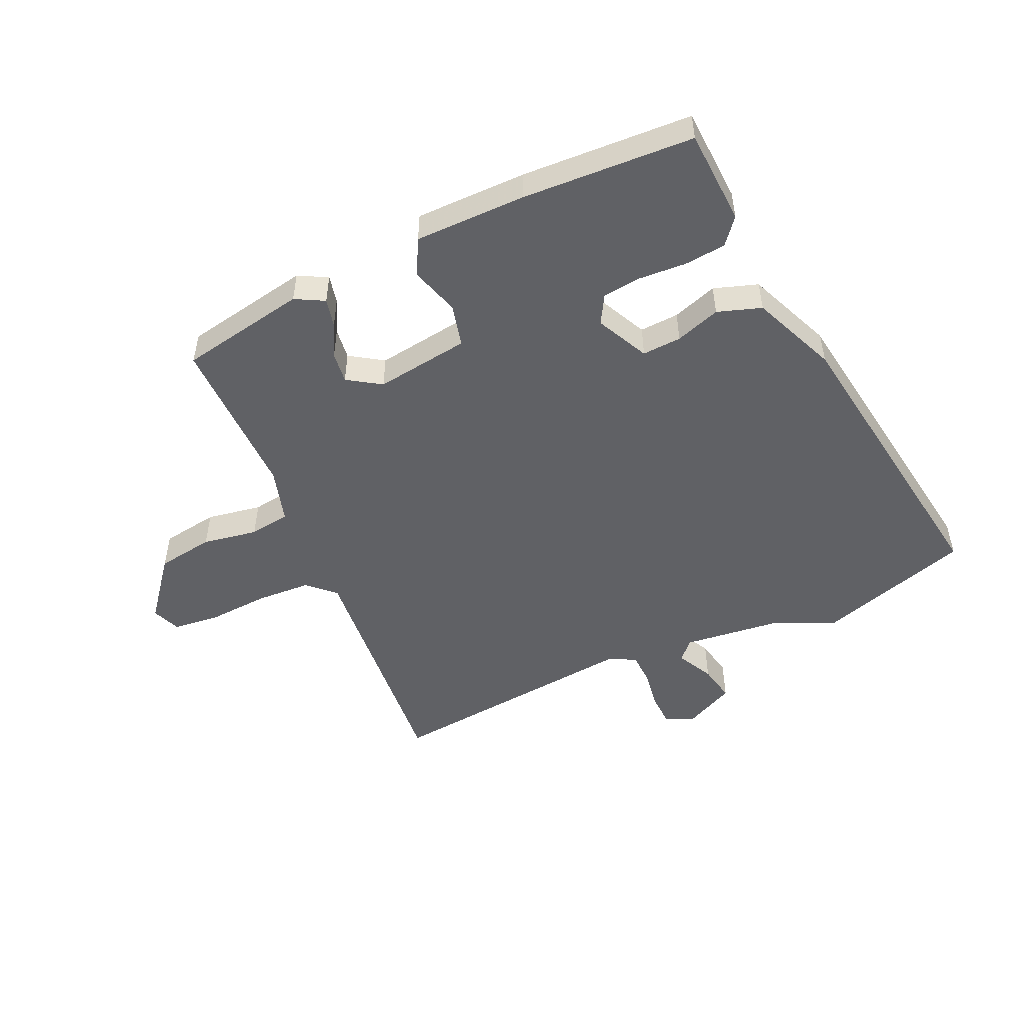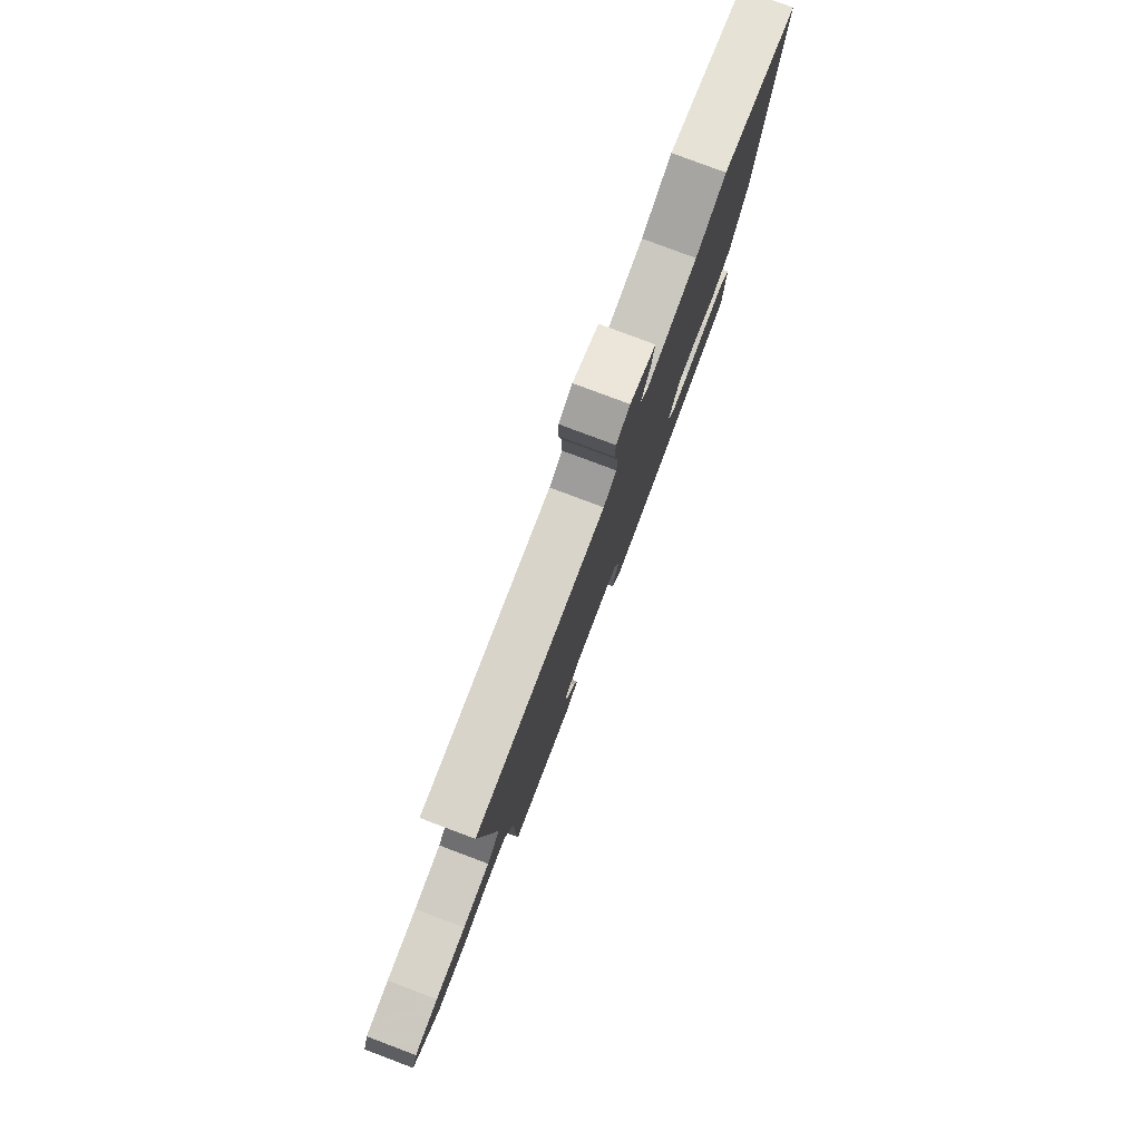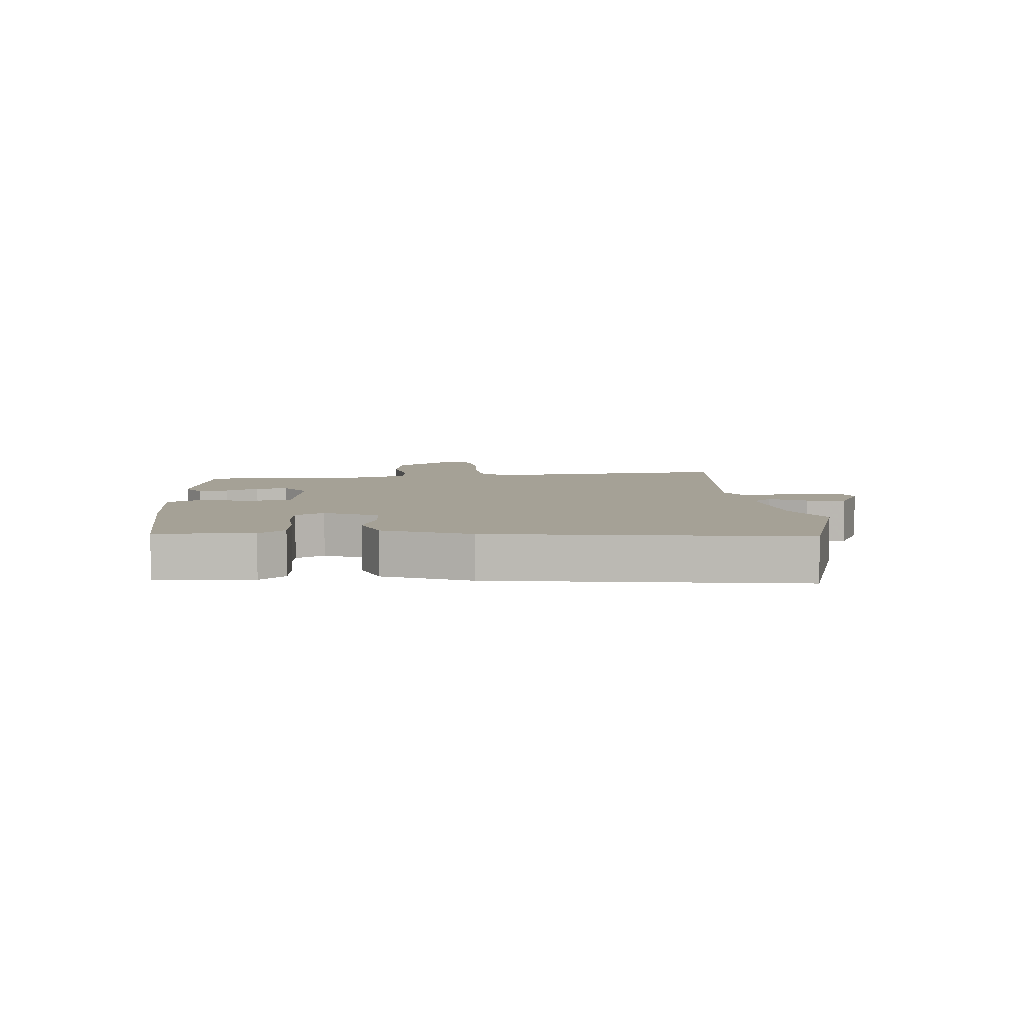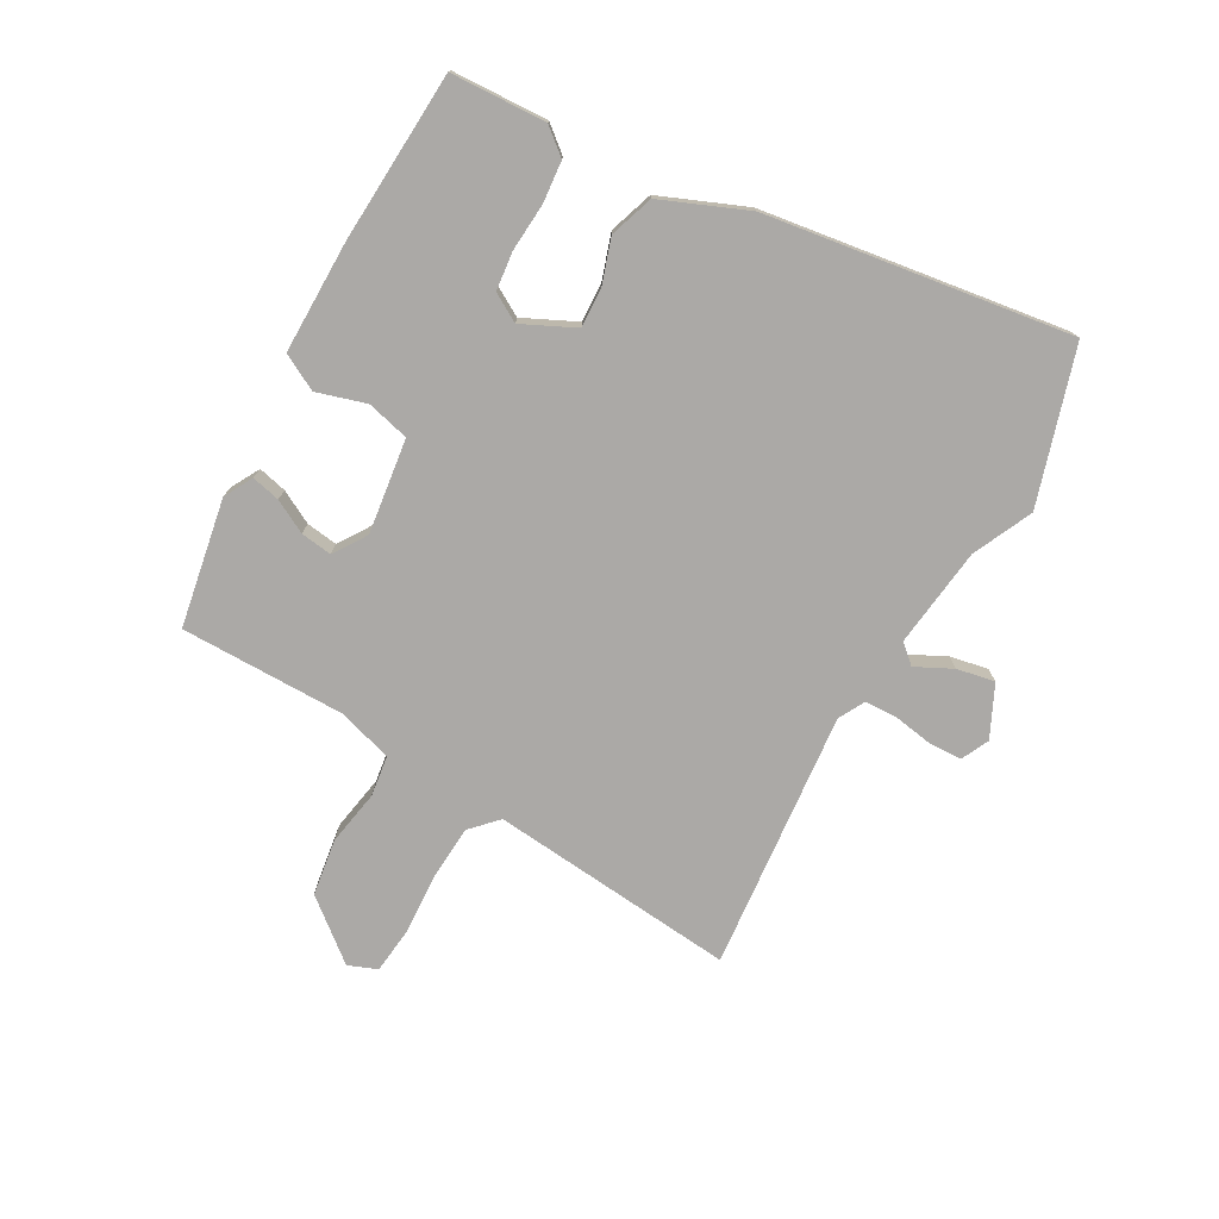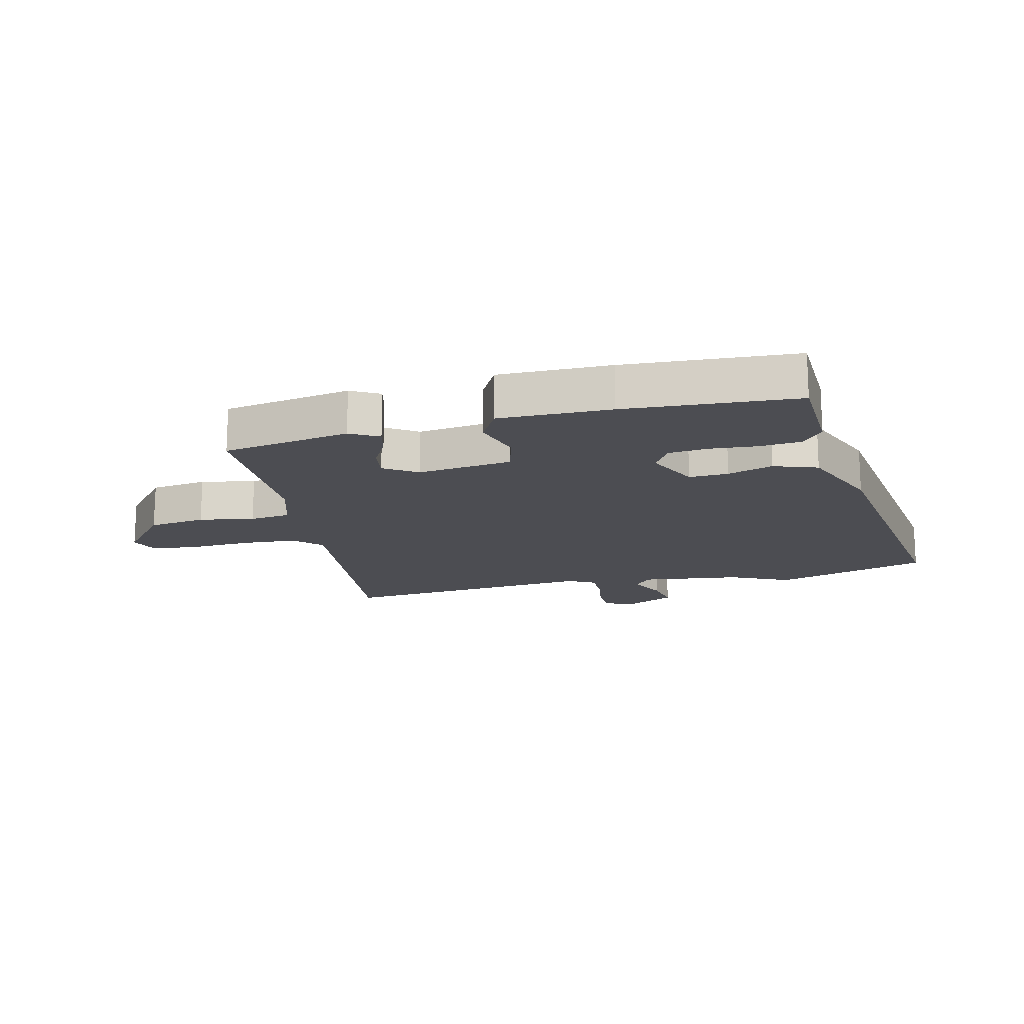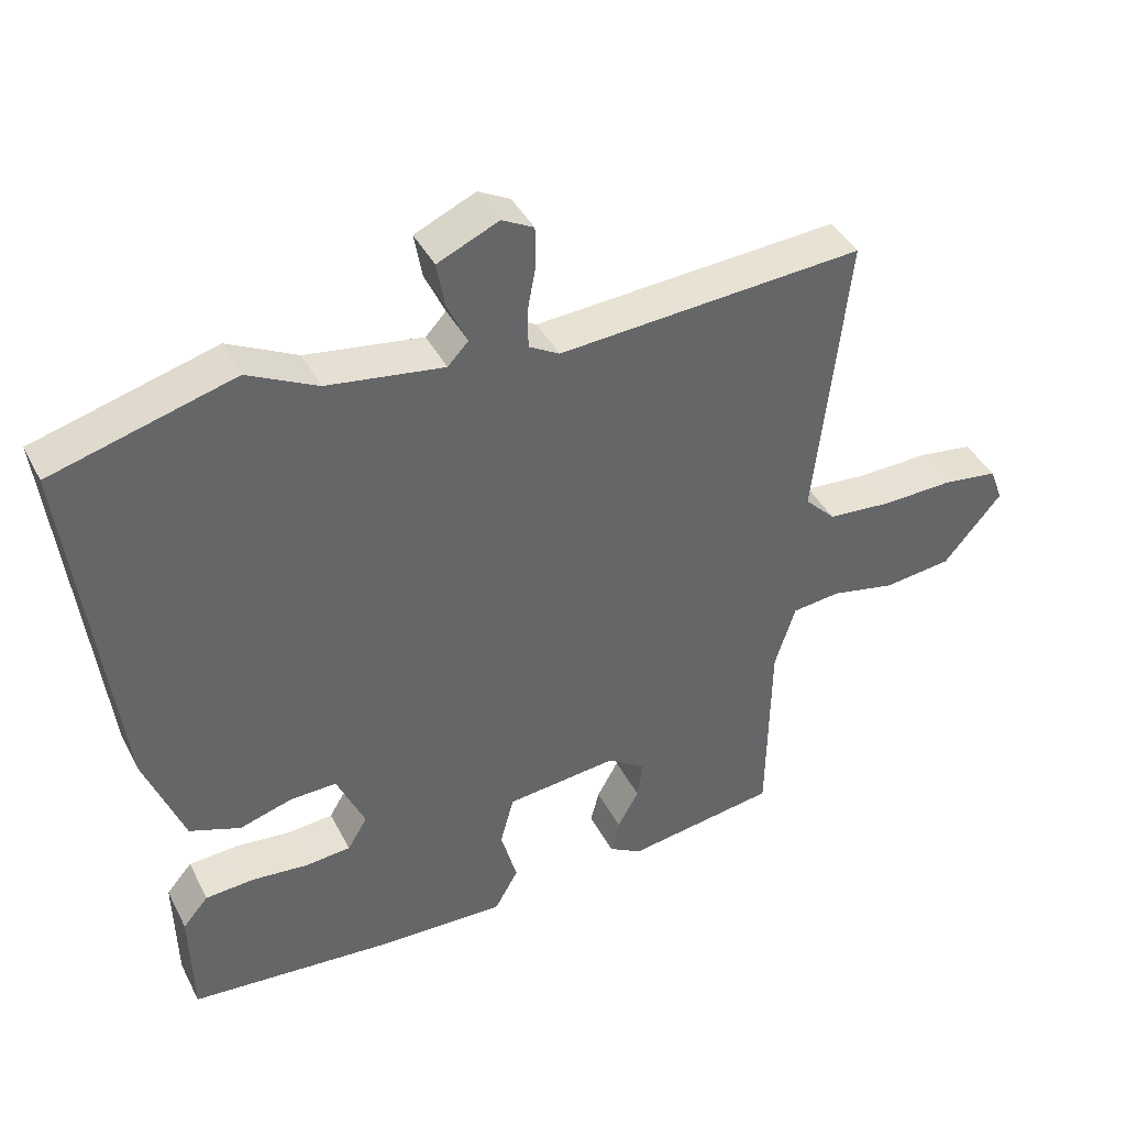
<metadata>
{"format":"obj","ext":"obj","renderer":"f3d","projection":"perspective","resolution":1024,"background":"white","views":[{"elev":-50.1,"azim":-154.1,"up":"+Y"},{"elev":79.6,"azim":110.6,"up":"+Z"},{"elev":6.1,"azim":-93.8,"up":"+Y"},{"elev":-75.6,"azim":-118.2,"up":"+Y"},{"elev":-16.4,"azim":-165.7,"up":"+Y"},{"elev":40.6,"azim":-25.2,"up":"+Z"}]}
</metadata>
<code>
v 0.542 0.07 0.491
v 0.496 0.07 0.084
v 0.539 0.07 0.041
v 0.629 0.07 0.034
v 0.73 0.07 0.038
v 0.808 0.07 0.028
v 0.826 0.07 -0.02
v 0.744 0.07 -0.117
v 0.649 0.07 -0.129
v 0.558 0.07 -0.111
v 0.49 0.07 -0.119
v 0.461 0.07 -0.209
v 0.456 0.07 -0.482
v 0.244 0.07 -0.516
v 0.197 0.07 -0.489
v 0.209 0.07 -0.442
v 0.239 0.07 -0.388
v 0.247 0.07 -0.336
v 0.193 0.07 -0.299
v 0.036 0.07 -0.317
v 0.017 0.07 -0.387
v 0.04 0.07 -0.469
v 0.007 0.07 -0.528
v -0.178 0.07 -0.524
v -0.461 0.07 -0.503
v -0.465 0.07 -0.345
v -0.429 0.07 -0.303
v -0.36 0.07 -0.298
v -0.281 0.07 -0.305
v -0.217 0.07 -0.299
v -0.189 0.07 -0.253
v -0.229 0.07 -0.165
v -0.294 0.07 -0.167
v -0.369 0.07 -0.19
v -0.441 0.07 -0.164
v -0.497 0.07 -0.021
v -0.56 0.07 0.483
v -0.304 0.07 0.556
v -0.206 0.07 0.508
v -0.041 0.07 0.485
v -0.012 0.07 0.516
v -0.041 0.07 0.577
v -0.052 0.07 0.64
v 0.034 0.07 0.679
v 0.079 0.07 0.656
v 0.08 0.07 0.601
v 0.068 0.07 0.536
v 0.069 0.07 0.482
v 0.112 0.07 0.458
v 0.542 0 0.491
v 0.496 0 0.084
v 0.539 0 0.041
v 0.629 0 0.034
v 0.73 0 0.038
v 0.808 0 0.028
v 0.826 0 -0.02
v 0.744 0 -0.117
v 0.649 0 -0.129
v 0.558 0 -0.111
v 0.49 0 -0.119
v 0.461 0 -0.209
v 0.456 0 -0.482
v 0.244 0 -0.516
v 0.197 0 -0.489
v 0.209 0 -0.442
v 0.239 0 -0.388
v 0.247 0 -0.336
v 0.193 0 -0.299
v 0.036 0 -0.317
v 0.017 0 -0.387
v 0.04 0 -0.469
v 0.007 0 -0.528
v -0.178 0 -0.524
v -0.461 0 -0.503
v -0.465 0 -0.345
v -0.429 0 -0.303
v -0.36 0 -0.298
v -0.281 0 -0.305
v -0.217 0 -0.299
v -0.189 0 -0.253
v -0.229 0 -0.165
v -0.294 0 -0.167
v -0.369 0 -0.19
v -0.441 0 -0.164
v -0.497 0 -0.021
v -0.56 0 0.483
v -0.304 0 0.556
v -0.206 0 0.508
v -0.041 0 0.485
v -0.012 0 0.516
v -0.041 0 0.577
v -0.052 0 0.64
v 0.034 0 0.679
v 0.079 0 0.656
v 0.08 0 0.601
v 0.068 0 0.536
v 0.069 0 0.482
v 0.112 0 0.458
f 44 45 46 47
f 44 47 48
f 41 42 43 44
f 41 44 48
f 40 41 48 49
f 36 37 38 39
f 36 39 40 49
f 33 34 35 36
f 32 33 36 49
f 26 27 28 29
f 26 29 30
f 25 26 30
f 24 25 30
f 21 22 23 24
f 20 21 24 30
f 19 20 30 31
f 14 15 16 17
f 12 13 14 17
f 11 12 17 18
f 7 8 9 10
f 7 10 11
f 4 5 6 7
f 3 4 7 11
f 2 3 11 18
f 19 31 32 49
f 18 19 49
f 1 2 18 49
f 96 95 94 93
f 97 96 93
f 93 92 91 90
f 97 93 90
f 98 97 90 89
f 88 87 86 85
f 98 89 88 85
f 85 84 83 82
f 98 85 82 81
f 78 77 76 75
f 79 78 75
f 79 75 74
f 79 74 73
f 73 72 71 70
f 79 73 70 69
f 80 79 69 68
f 66 65 64 63
f 66 63 62 61
f 67 66 61 60
f 59 58 57 56
f 60 59 56
f 56 55 54 53
f 60 56 53 52
f 67 60 52 51
f 98 81 80 68
f 98 68 67
f 98 67 51 50
f 1 50 51 2
f 2 51 52 3
f 3 52 53 4
f 4 53 54 5
f 5 54 55 6
f 6 55 56 7
f 7 56 57 8
f 8 57 58 9
f 9 58 59 10
f 10 59 60 11
f 11 60 61 12
f 12 61 62 13
f 13 62 63 14
f 14 63 64 15
f 15 64 65 16
f 16 65 66 17
f 17 66 67 18
f 18 67 68 19
f 19 68 69 20
f 20 69 70 21
f 21 70 71 22
f 22 71 72 23
f 23 72 73 24
f 24 73 74 25
f 25 74 75 26
f 26 75 76 27
f 27 76 77 28
f 28 77 78 29
f 29 78 79 30
f 30 79 80 31
f 31 80 81 32
f 32 81 82 33
f 33 82 83 34
f 34 83 84 35
f 35 84 85 36
f 36 85 86 37
f 37 86 87 38
f 38 87 88 39
f 39 88 89 40
f 40 89 90 41
f 41 90 91 42
f 42 91 92 43
f 43 92 93 44
f 44 93 94 45
f 45 94 95 46
f 46 95 96 47
f 47 96 97 48
f 48 97 98 49
f 49 98 50 1

</code>
